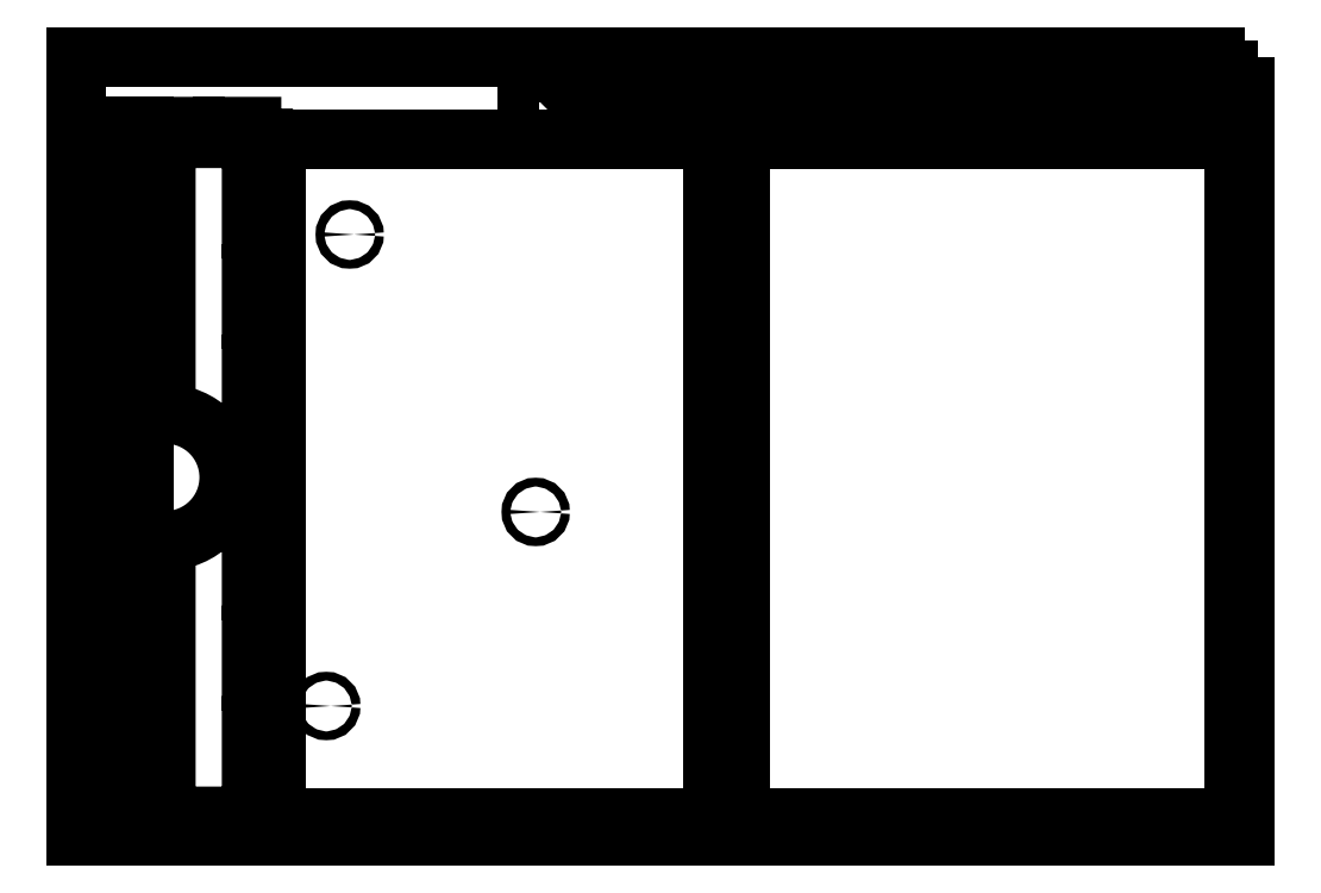
<metadata>
{"format":"dxf","ext":"dxf","renderer":"ezdxf+matplotlib","layout":"modelspace","background":"white","min_lineweight":24,"dpi":150}
</metadata>
<code>
0
SECTION
2
ENTITIES
0
LWPOLYLINE
8
0
90
4
70
1
43
0
10
0
20
0
10
0
20
-400
10
-600
20
-400
10
-600
20
0
0
LWPOLYLINE
8
0
90
104
70
1
43
0
10
-259.2
20
-390.5
10
-259.2
20
-367.3
10
-265.2
20
-367.3
10
-265.2
20
-344.1
10
-259.2
20
-344.1
10
-259.2
20
-320.9
10
-265.2
20
-320.9
10
-265.2
20
-297.7
10
-259.2
20
-297.7
10
-259.2
20
-274.5
10
-265.2
20
-274.5
10
-265.2
20
-251.3
10
-259.2
20
-251.3
10
-259.2
20
-228.1
10
-265.2
20
-228.1
10
-265.2
20
-204.9
10
-259.2
20
-204.9
10
-259.2
20
-181.7
10
-265.2
20
-181.7
10
-265.2
20
-158.5
10
-259.2
20
-158.5
10
-259.2
20
-135.3
10
-265.2
20
-135.3
10
-265.2
20
-112.1
10
-259.2
20
-112.1
10
-259.2
20
-88.87
10
-265.2
20
-88.87
10
-265.2
20
-65.67
10
-259.2
20
-65.67
10
-259.2
20
-42.47
10
-251.5
20
-42.47
10
-251.5
20
-36.47
10
-237.8
20
-36.47
10
-237.8
20
-42.47
10
-224.1
20
-42.47
10
-224.1
20
-36.47
10
-210.4
20
-36.47
10
-210.4
20
-42.47
10
-196.7
20
-42.47
10
-196.7
20
-36.47
10
-183.1
20
-36.47
10
-183.1
20
-42.47
10
-169.4
20
-42.47
10
-169.4
20
-36.47
10
-155.7
20
-36.47
10
-155.7
20
-42.47
10
-142
20
-42.47
10
-142
20
-36.47
10
-128.3
20
-36.47
10
-128.3
20
-42.47
10
-114.6
20
-42.47
10
-114.6
20
-36.47
10
-101
20
-36.47
10
-101
20
-42.47
10
-87.27
20
-42.47
10
-87.27
20
-36.47
10
-73.58
20
-36.47
10
-73.58
20
-42.47
10
-59.9
20
-42.47
10
-59.9
20
-36.47
10
-46.21
20
-36.47
10
-46.21
20
-42.47
10
-32.53
20
-42.47
10
-32.53
20
-36.47
10
-18.85
20
-36.47
10
-18.85
20
-42.47
10
-5.162
20
-42.47
10
-5.162
20
-390.5
10
-18.85
20
-390.5
10
-18.85
20
-396.5
10
-32.53
20
-396.5
10
-32.53
20
-390.5
10
-46.21
20
-390.5
10
-46.21
20
-396.5
10
-59.9
20
-396.5
10
-59.9
20
-390.5
10
-73.58
20
-390.5
10
-73.58
20
-396.5
10
-87.27
20
-396.5
10
-87.27
20
-390.5
10
-101
20
-390.5
10
-101
20
-396.5
10
-114.6
20
-396.5
10
-114.6
20
-390.5
10
-128.3
20
-390.5
10
-128.3
20
-396.5
10
-142
20
-396.5
10
-142
20
-390.5
10
-155.7
20
-390.5
10
-155.7
20
-396.5
10
-169.4
20
-396.5
10
-169.4
20
-390.5
10
-183.1
20
-390.5
10
-183.1
20
-396.5
10
-196.7
20
-396.5
10
-196.7
20
-390.5
10
-210.4
20
-390.5
10
-210.4
20
-396.5
10
-224.1
20
-396.5
10
-224.1
20
-390.5
10
-237.8
20
-390.5
10
-237.8
20
-396.5
10
-251.5
20
-396.5
10
-251.5
20
-390.5
0
CIRCLE
8
0
10
-364.1
20
-233.6
30
0
40
2.25
0
CIRCLE
8
0
10
-471.6
20
-333.2
30
0
40
2.25
0
CIRCLE
8
0
10
-459.6
20
-91.19
30
0
40
2.25
0
LWPOLYLINE
8
0
90
4
70
1
43
0
10
-273.2
20
-42.49
10
-273.2
20
-390.5
10
-497.2
20
-390.5
10
-497.2
20
-42.49
0
LWPOLYLINE
8
0
90
46
70
1
43
0
10
-554
20
-183.3
10
-554
20
-35.82
10
-539.3
20
-35.82
10
-539.3
20
-41.82
10
-524.7
20
-41.82
10
-524.7
20
-35.82
10
-510
20
-35.82
10
-510
20
-41.82
10
-504
20
-41.82
10
-504
20
-65.02
10
-510
20
-65.02
10
-510
20
-88.22
10
-504
20
-88.22
10
-504
20
-111.4
10
-510
20
-111.4
10
-510
20
-134.6
10
-504
20
-134.6
10
-504
20
-157.8
10
-510
20
-157.8
10
-510
20
-181
10
-504
20
-181
10
-504
20
-204.2
10
-510
20
-204.2
10
-510
20
-227.4
10
-504
20
-227.4
10
-504
20
-250.6
10
-510
20
-250.6
10
-510
20
-273.8
10
-504
20
-273.8
10
-504
20
-297
10
-510
20
-297
10
-510
20
-320.2
10
-504
20
-320.2
10
-504
20
-343.4
10
-510
20
-343.4
10
-510
20
-366.6
10
-504
20
-366.6
10
-504
20
-389.8
10
-510
20
-389.8
10
-510
20
-395.8
10
-524.7
20
-395.8
10
-524.7
20
-389.8
10
-539.3
20
-389.8
10
-539.3
20
-395.8
10
-554
20
-395.8
10
-554
20
-248.3
42
1
0
LWPOLYLINE
8
0
90
12
70
1
43
0
10
-573.4
20
-389.8
10
-581.7
20
-389.8
10
-581.7
20
-395.8
10
-590.1
20
-395.8
10
-590.1
20
-35.77
10
-581.7
20
-35.77
10
-581.7
20
-41.77
10
-573.4
20
-41.77
10
-573.4
20
-35.77
10
-565.1
20
-35.77
10
-565.1
20
-395.8
10
-573.4
20
-395.8
0
LWPOLYLINE
8
0
90
12
70
1
43
0
10
-362.4
20
-23.33
10
-362.4
20
-15
10
-368.4
20
-15
10
-368.4
20
-6.662
10
-8.374
20
-6.662
10
-8.374
20
-15
10
-14.37
20
-15
10
-14.37
20
-23.33
10
-8.374
20
-23.33
10
-8.374
20
-31.66
10
-368.4
20
-31.66
10
-368.4
20
-23.33
0
ENDSEC
0
EOF

</code>
